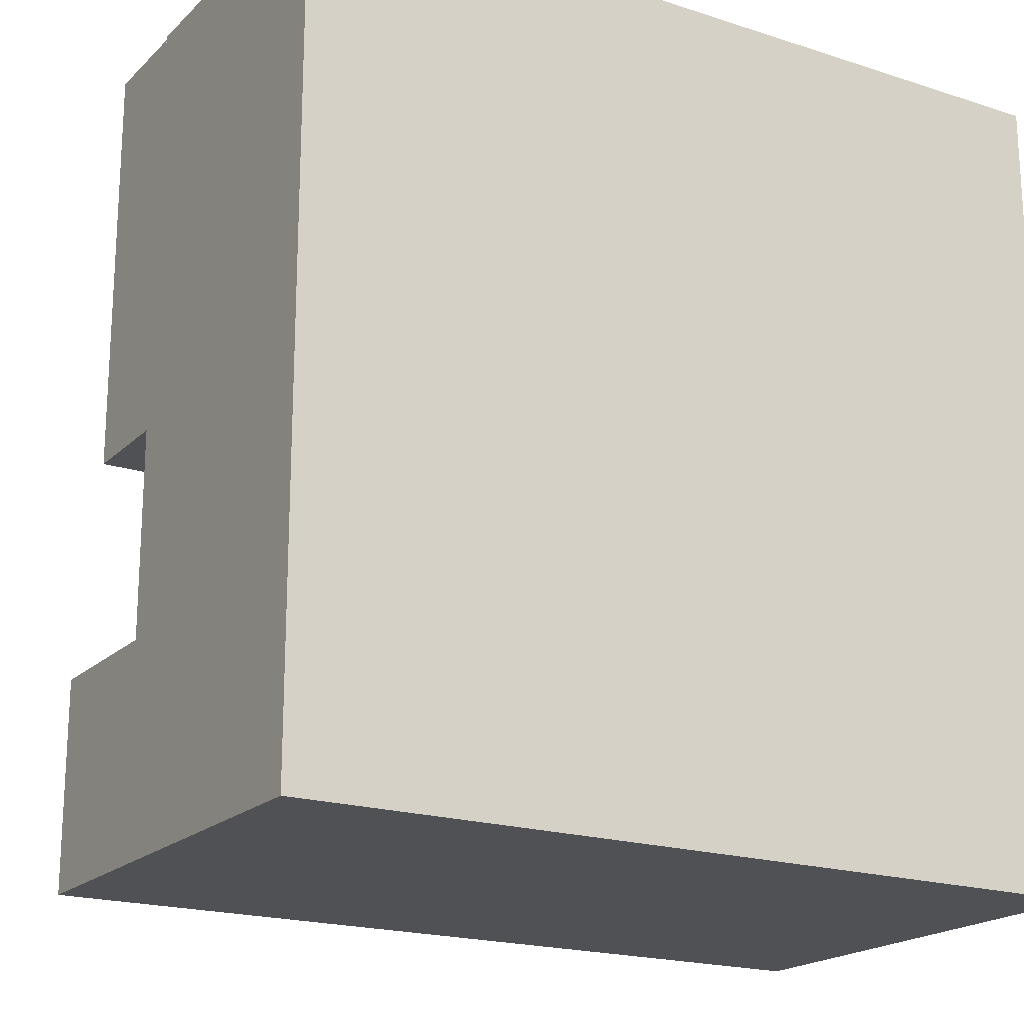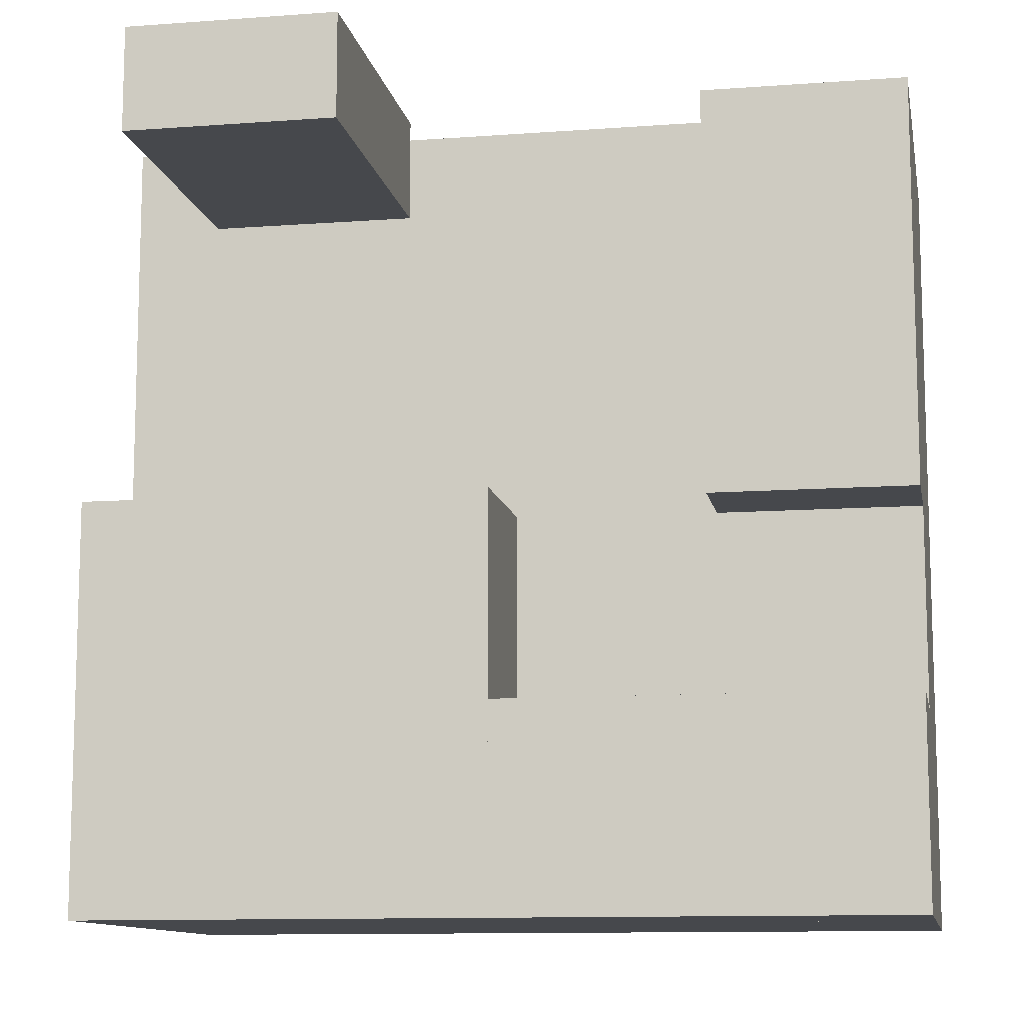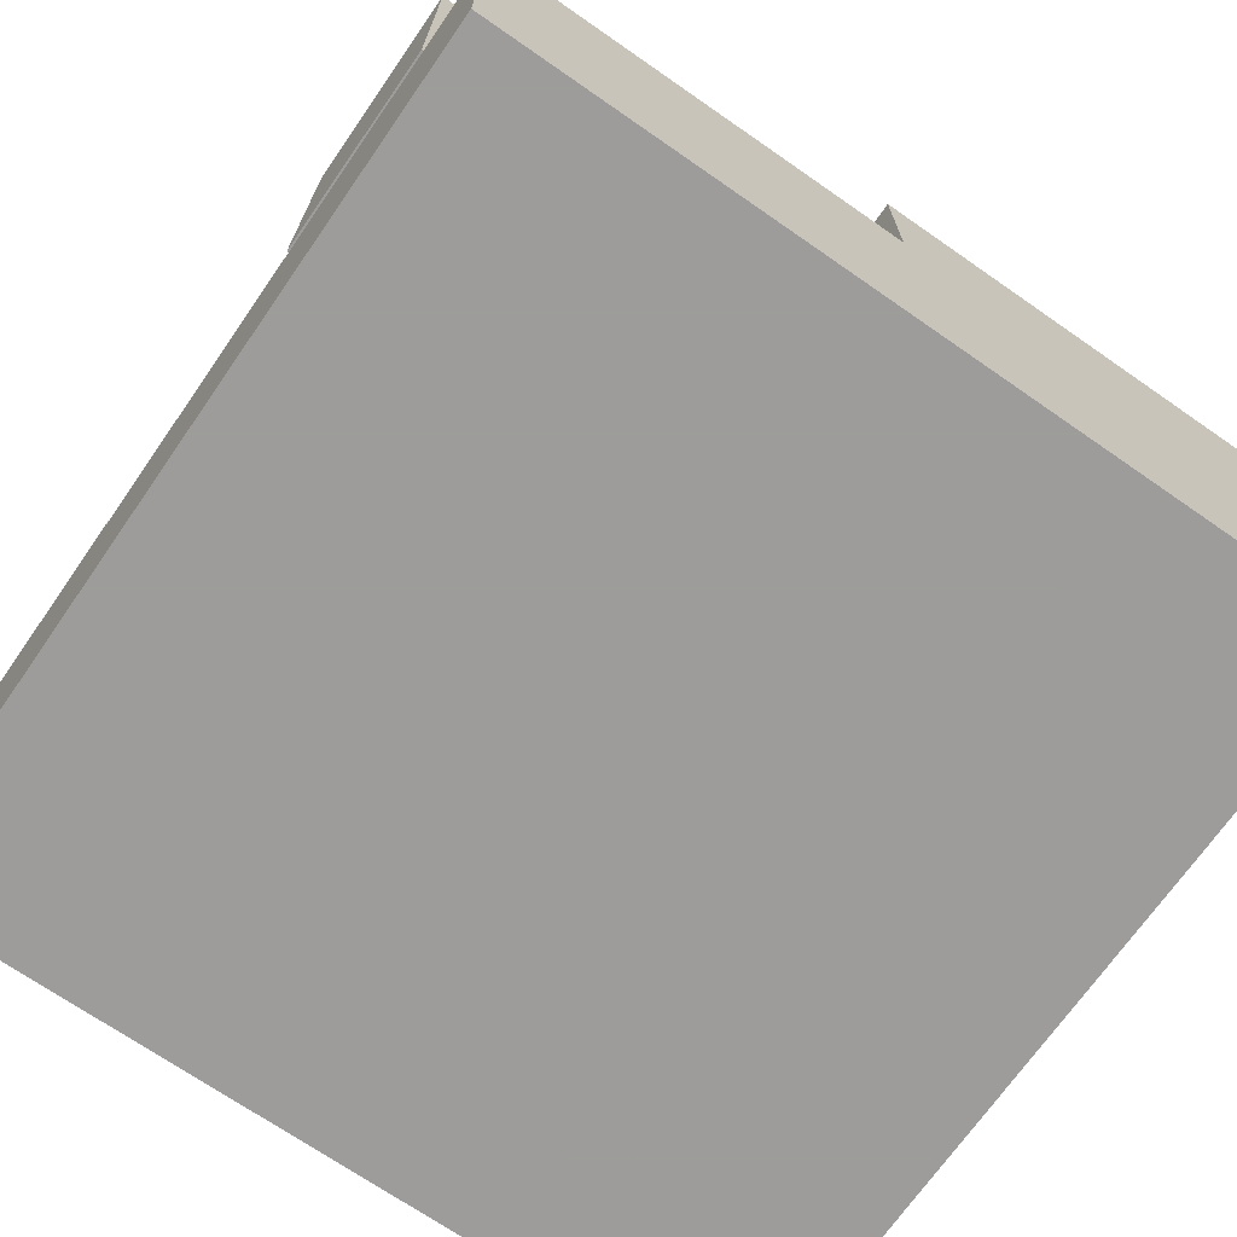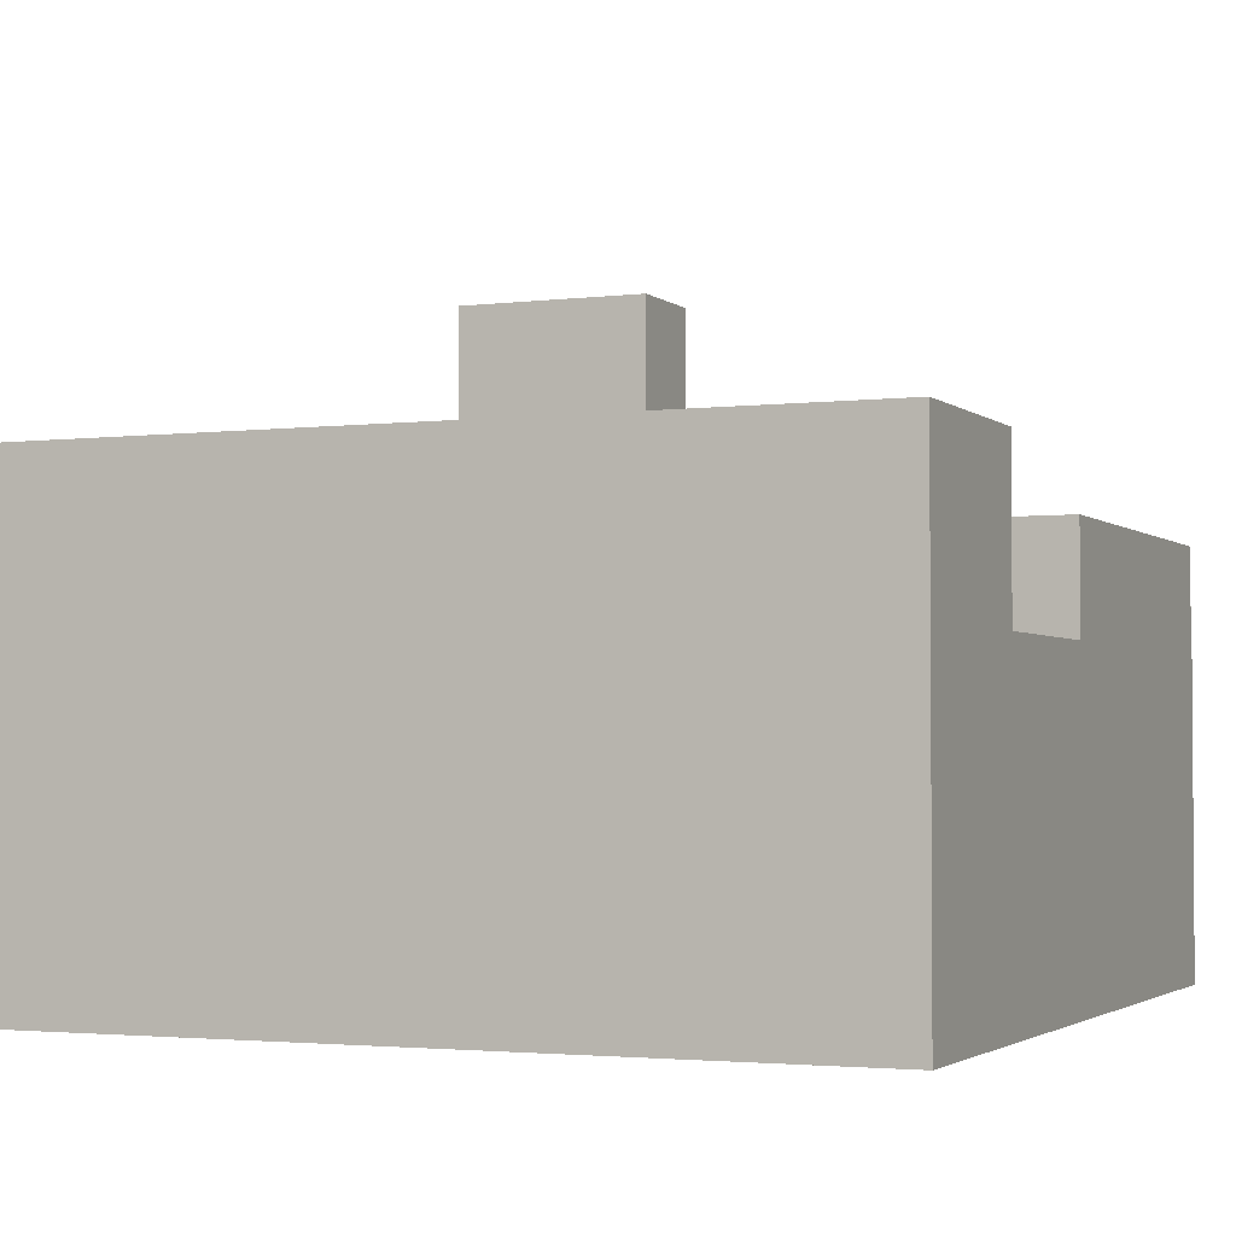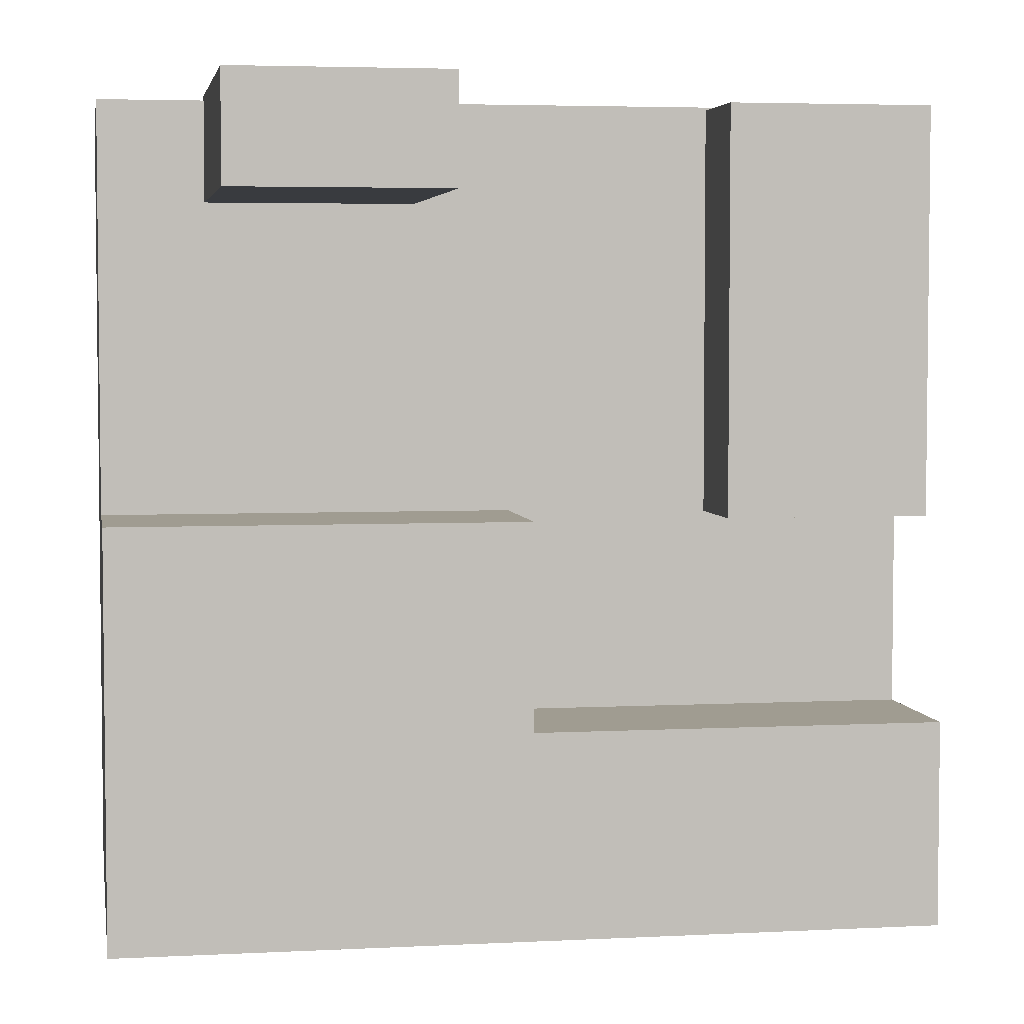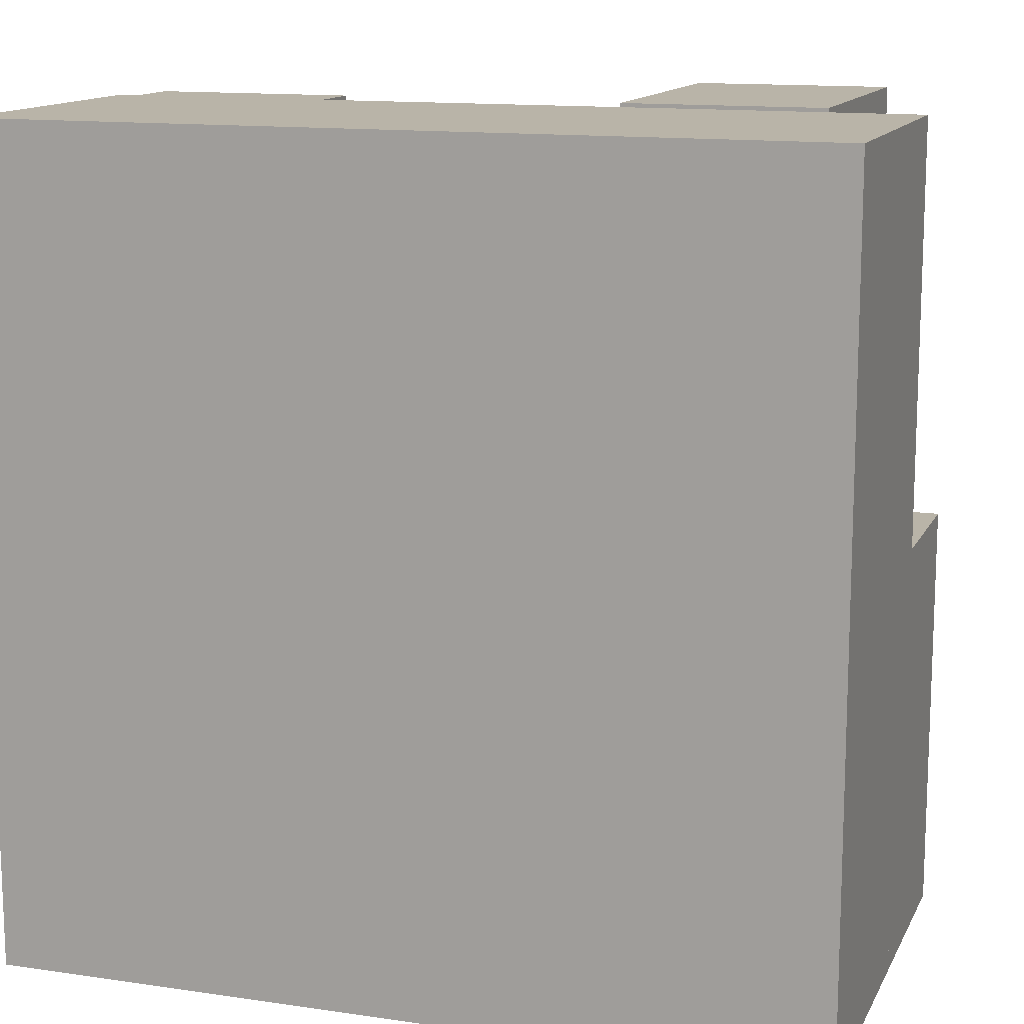
<metadata>
{"format":"obj","ext":"obj","renderer":"f3d","projection":"perspective","resolution":1024,"background":"white","views":[{"elev":-19.6,"azim":148.9,"up":"+Y"},{"elev":-11.1,"azim":10.4,"up":"+Y"},{"elev":-70.3,"azim":-124.8,"up":"+Z"},{"elev":-2.6,"azim":23.3,"up":"+Z"},{"elev":4.3,"azim":-9.5,"up":"+Y"},{"elev":13.3,"azim":-161.6,"up":"+Y"}]}
</metadata>
<code>
o Object.1
v -4 -4 3
v 4 -4 3
v -4 4 3
v 4 4 0
v -4 -4 0
v -4 4 0
v 4 -4 0
v 4 4 3
f 1 2 3
f 4 5 6
f 5 4 7
f 8 3 2
f 5 7 2
f 5 3 6
f 8 2 7
f 6 3 8
f 5 1 3
f 7 4 8
f 2 1 5
f 8 4 6
o Object.2
v 2 -0.03122 4
v 4 -0.03122 4
v 2 3.969 4
v 4 3.969 3
v 2 -0.03122 3
v 2 3.969 3
v 4 -0.03122 3
v 4 3.969 4
f 9 10 11
f 12 13 14
f 13 12 15
f 16 11 10
f 13 15 10
f 13 11 14
f 16 10 15
f 14 11 16
f 13 9 11
f 15 12 16
f 10 9 13
f 16 12 14
o Object.3
v -4 -4 4.5
v 0 -4 4.5
v -4 0 4.5
v 0 0 2.5
v -4 -4 2.5
v -4 0 2.5
v 0 -4 2.5
v 0 0 4.5
f 17 18 19
f 20 21 22
f 21 20 23
f 24 19 18
f 21 23 18
f 21 19 22
f 24 18 23
f 22 19 24
f 21 17 19
f 23 20 24
f 18 17 21
f 24 20 22
o Object.4
v -3 3 6.5
v -1 3 6.5
v -3 4 6.5
v -1 4 3.5
v -3 3 3.5
v -3 4 3.5
v -1 3 3.5
v -1 4 6.5
f 25 26 27
f 28 29 30
f 29 28 31
f 32 27 26
f 29 31 26
f 29 27 30
f 32 26 31
f 30 27 32
f 29 25 27
f 31 28 32
f 26 25 29
f 32 28 30
o Object.5
v 1e-06 -4 4.5
v 4 -4 4.5
v 1e-06 -2 4.5
v 4 -2 2.5
v 1e-06 -4 2.5
v 1e-06 -2 2.5
v 4 -4 2.5
v 4 -2 4.5
f 33 34 35
f 36 37 38
f 37 36 39
f 40 35 34
f 37 39 34
f 37 35 38
f 40 34 39
f 38 35 40
f 37 33 35
f 39 36 40
f 34 33 37
f 40 36 38

</code>
